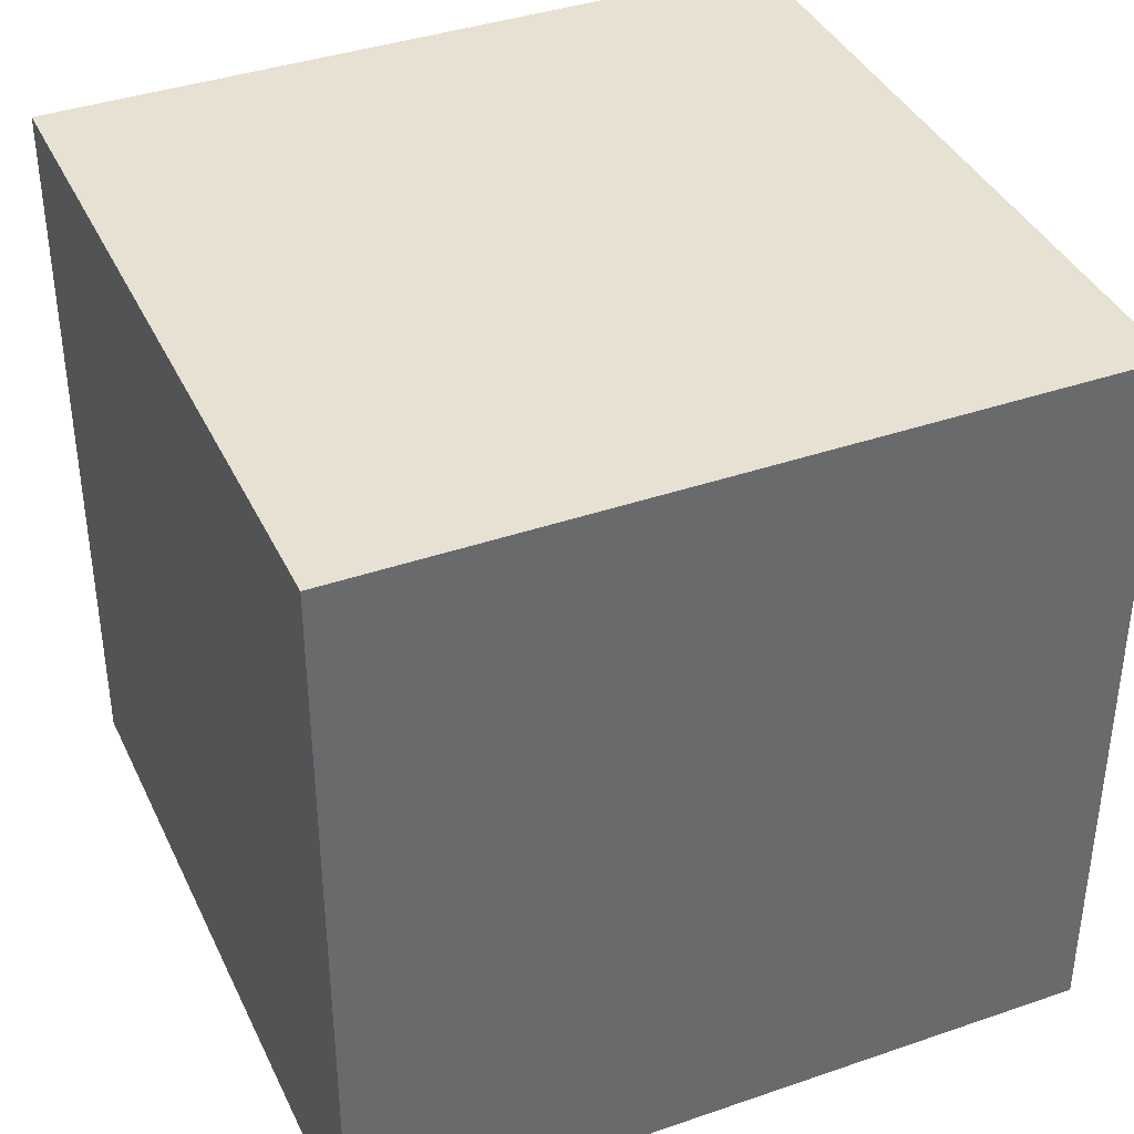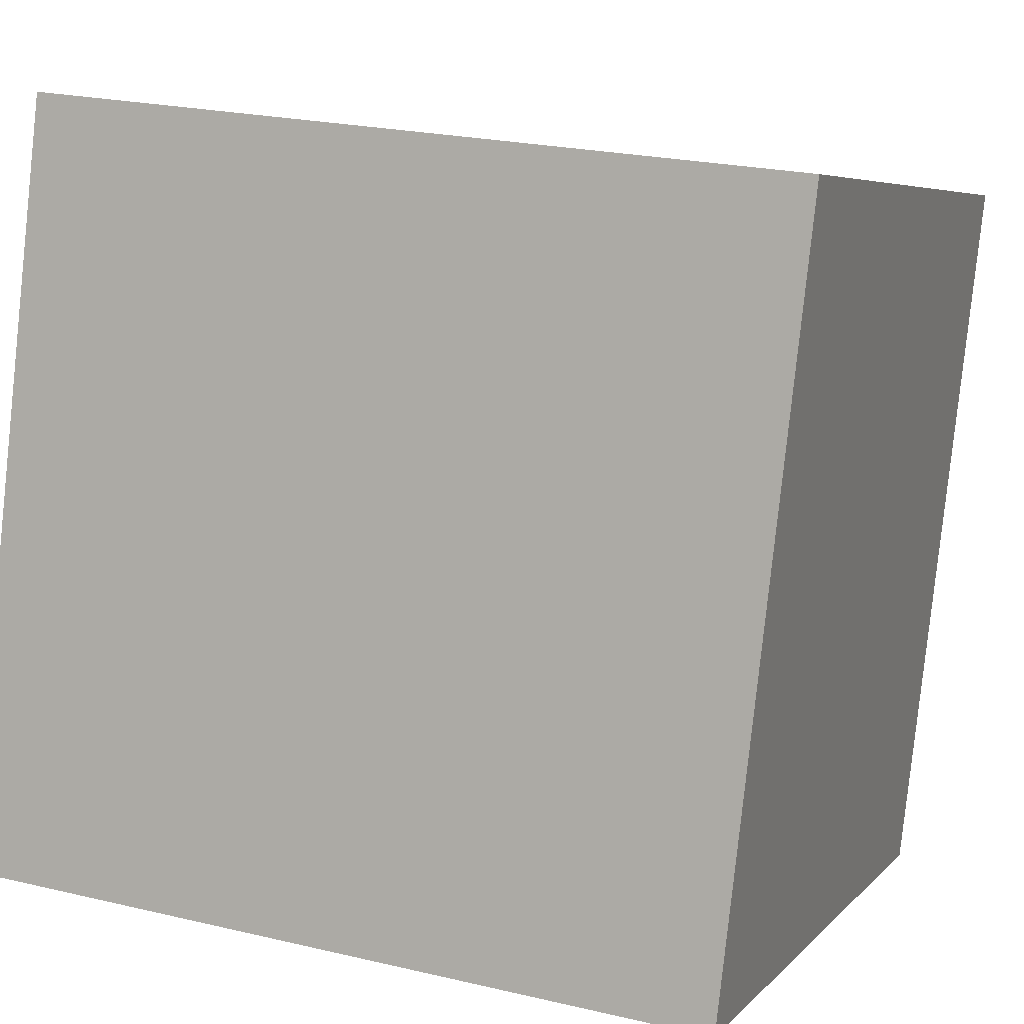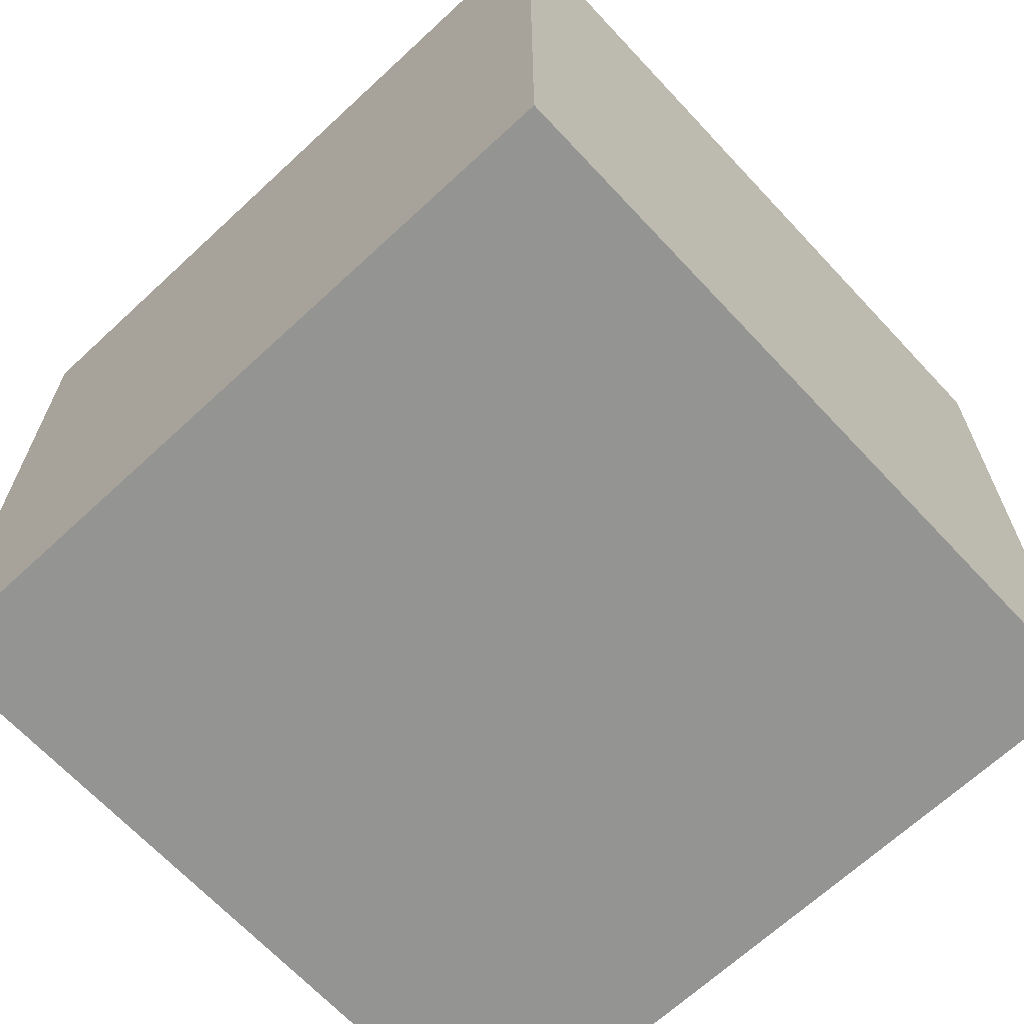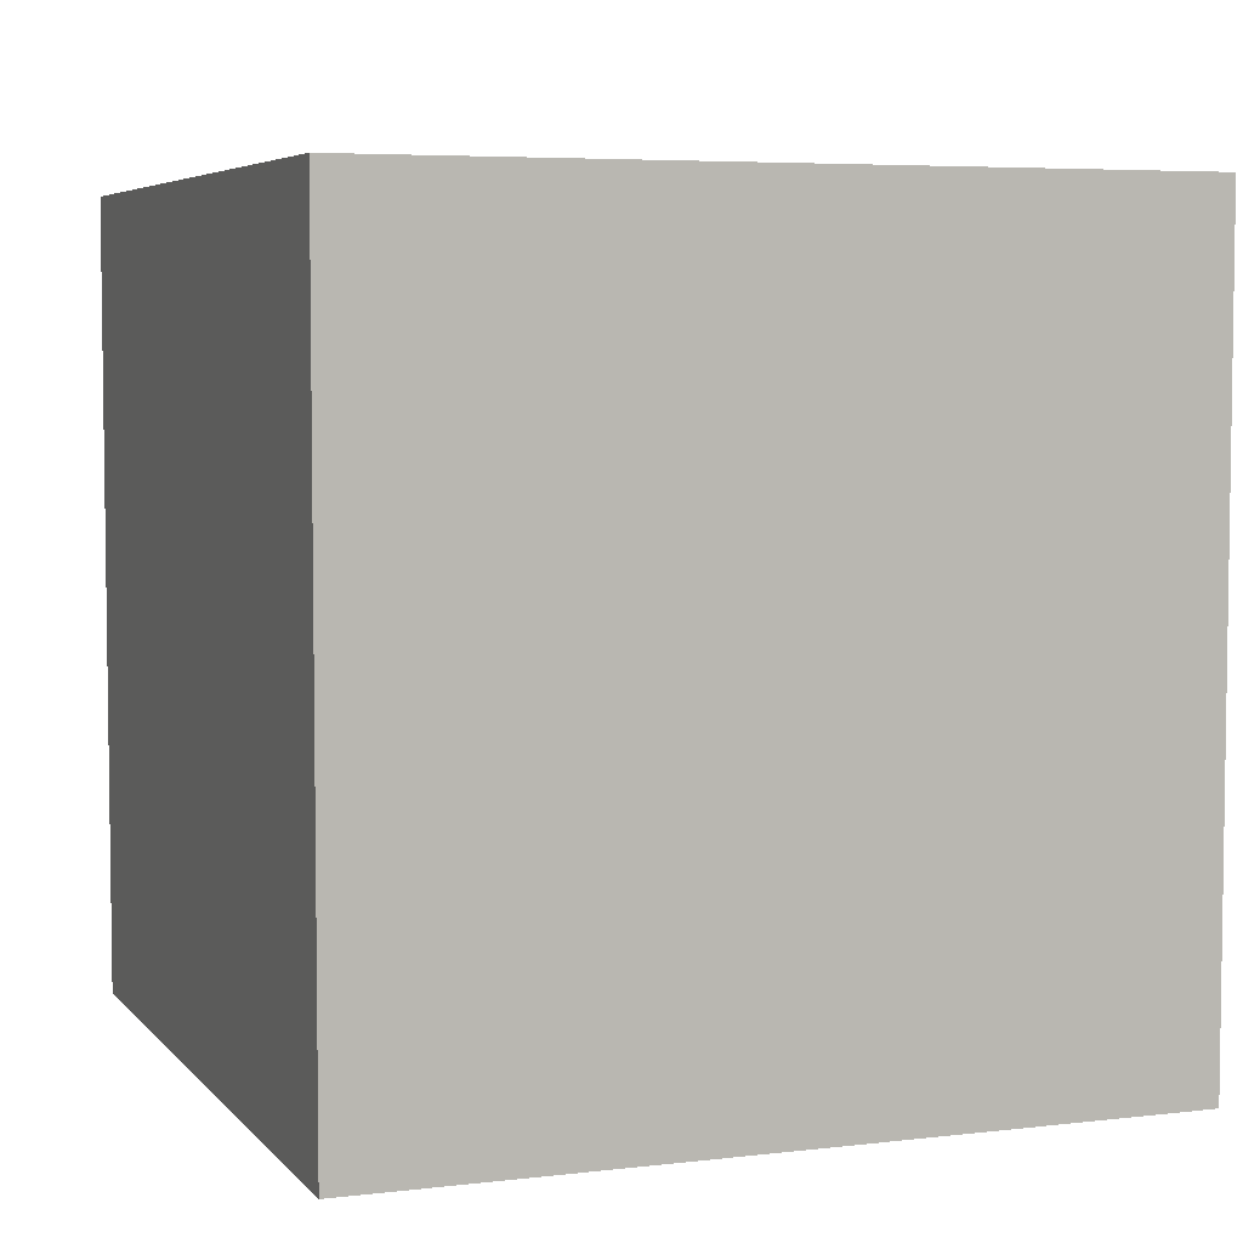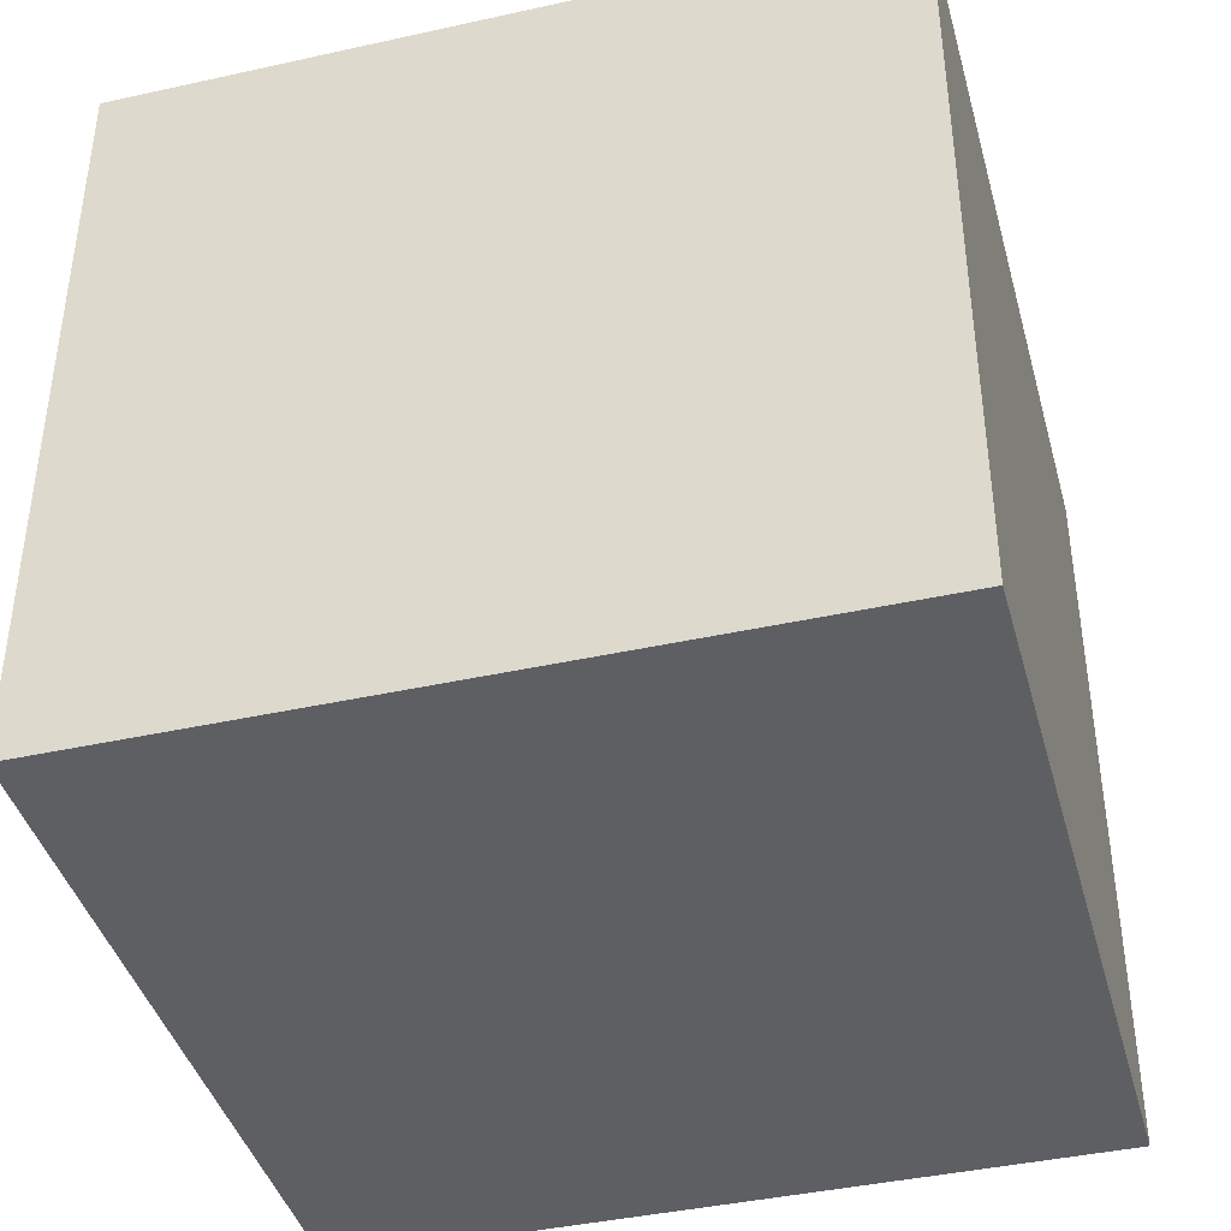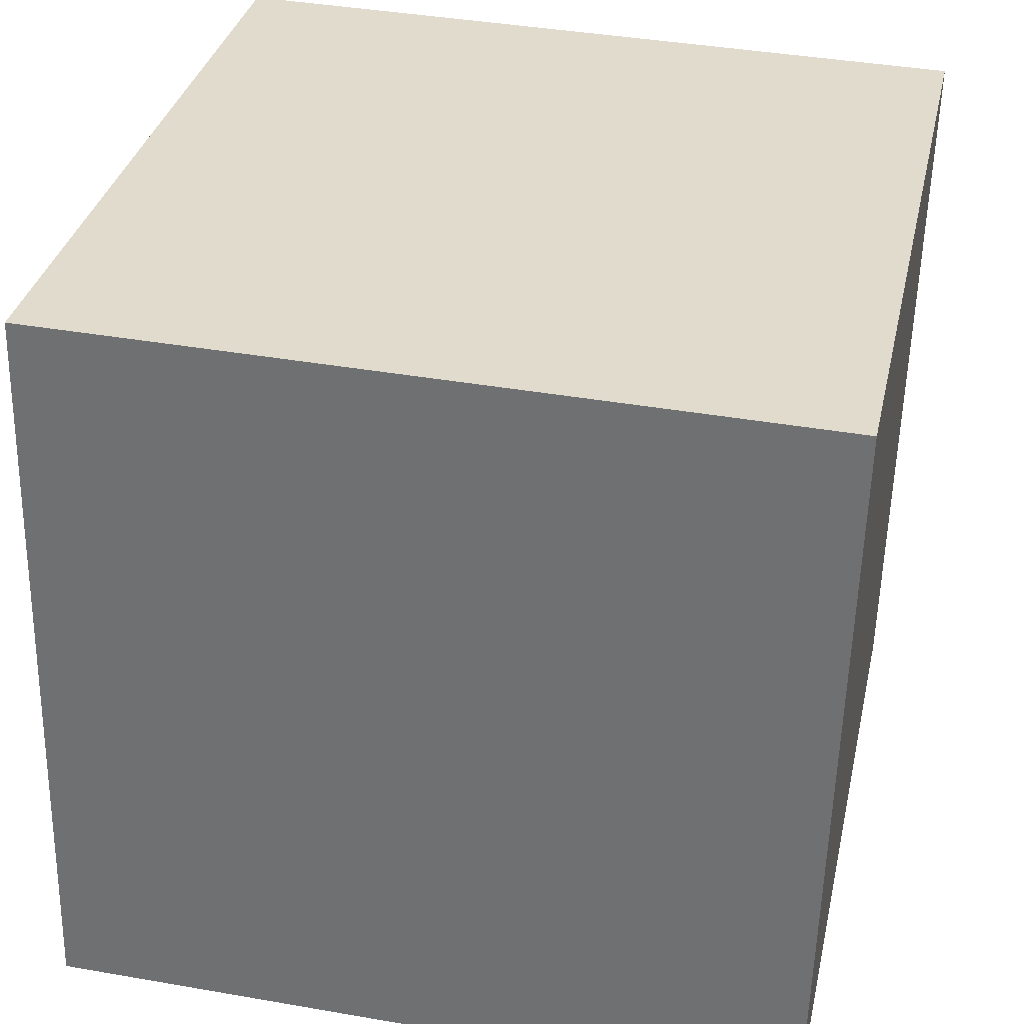
<metadata>
{"format":"obj","ext":"obj","renderer":"f3d","projection":"perspective","resolution":1024,"background":"white","views":[{"elev":38.9,"azim":60.1,"up":"+Z"},{"elev":5.5,"azim":20.7,"up":"+Y"},{"elev":-66.9,"azim":-53.5,"up":"+Z"},{"elev":5.3,"azim":62.9,"up":"+Z"},{"elev":-41.2,"azim":98.6,"up":"+Z"},{"elev":39.8,"azim":-77.8,"up":"+Y"}]}
</metadata>
<code>
v 0.7413 0.6861 -0.28
v 0.7413 0.6861 0.12
v 0.6961 0.2887 0.12
v 0.7413 0.6861 -0.28
v 0.6961 0.2887 0.12
v 0.6961 0.2887 -0.28
v 0.3439 0.7313 -0.28
v 0.2987 0.3339 -0.28
v 0.2987 0.3339 0.12
v 0.3439 0.7313 -0.28
v 0.2987 0.3339 0.12
v 0.3439 0.7313 0.12
v 0.7413 0.6861 -0.28
v 0.3439 0.7313 -0.28
v 0.3439 0.7313 0.12
v 0.7413 0.6861 -0.28
v 0.3439 0.7313 0.12
v 0.7413 0.6861 0.12
v 0.7413 0.6861 0.12
v 0.3439 0.7313 0.12
v 0.2987 0.3339 0.12
v 0.7413 0.6861 0.12
v 0.2987 0.3339 0.12
v 0.6961 0.2887 0.12
v 0.6961 0.2887 0.12
v 0.2987 0.3339 0.12
v 0.2987 0.3339 -0.28
v 0.6961 0.2887 0.12
v 0.2987 0.3339 -0.28
v 0.6961 0.2887 -0.28
v 0.3439 0.7313 -0.28
v 0.7413 0.6861 -0.28
v 0.6961 0.2887 -0.28
v 0.3439 0.7313 -0.28
v 0.6961 0.2887 -0.28
v 0.2987 0.3339 -0.28
f 1 2 3
f 4 5 6
f 7 8 9
f 10 11 12
f 13 14 15
f 16 17 18
f 19 20 21
f 22 23 24
f 25 26 27
f 28 29 30
f 31 32 33
f 34 35 36

</code>
